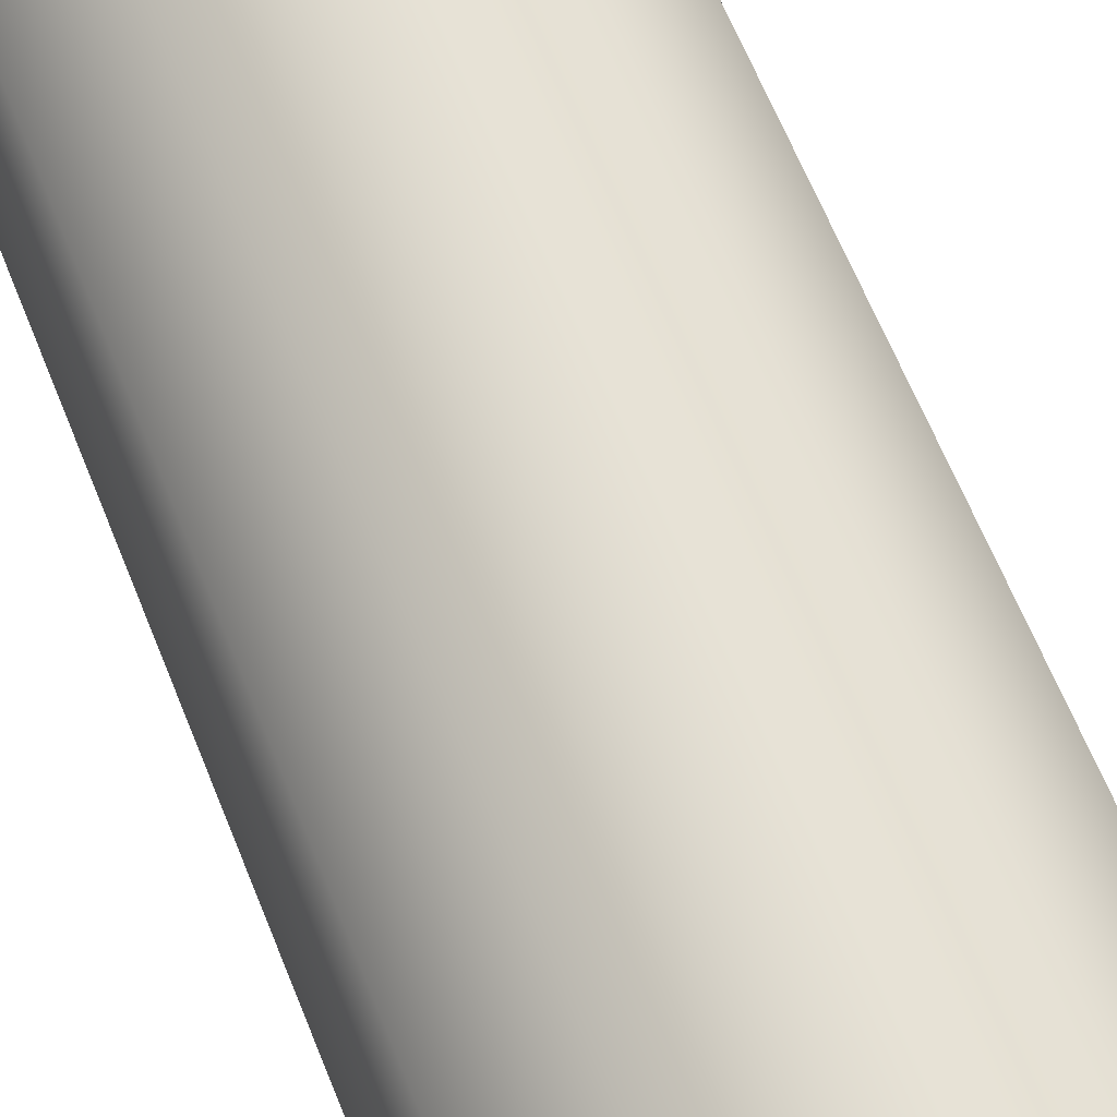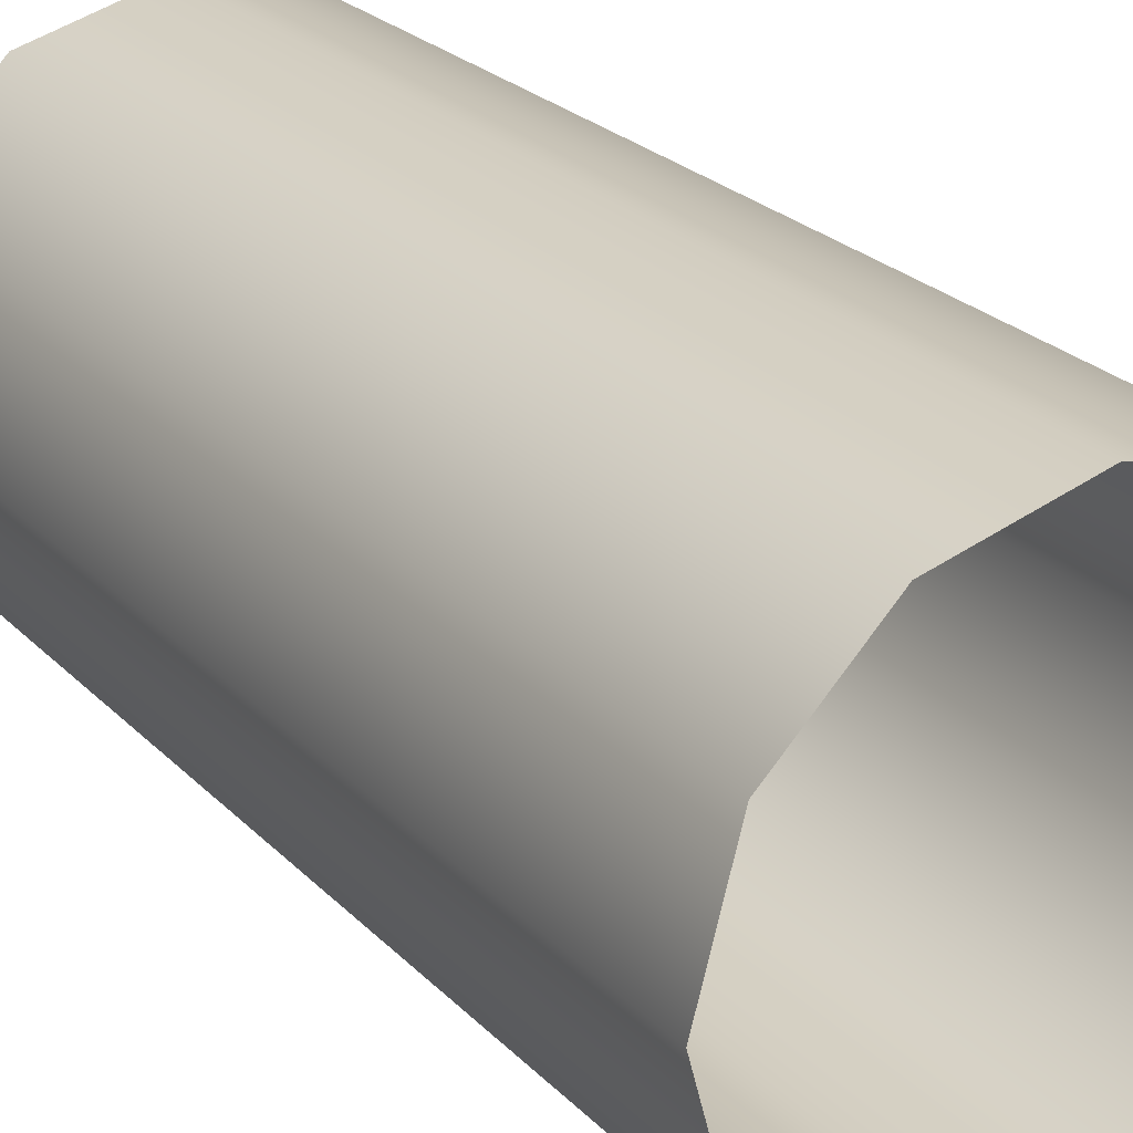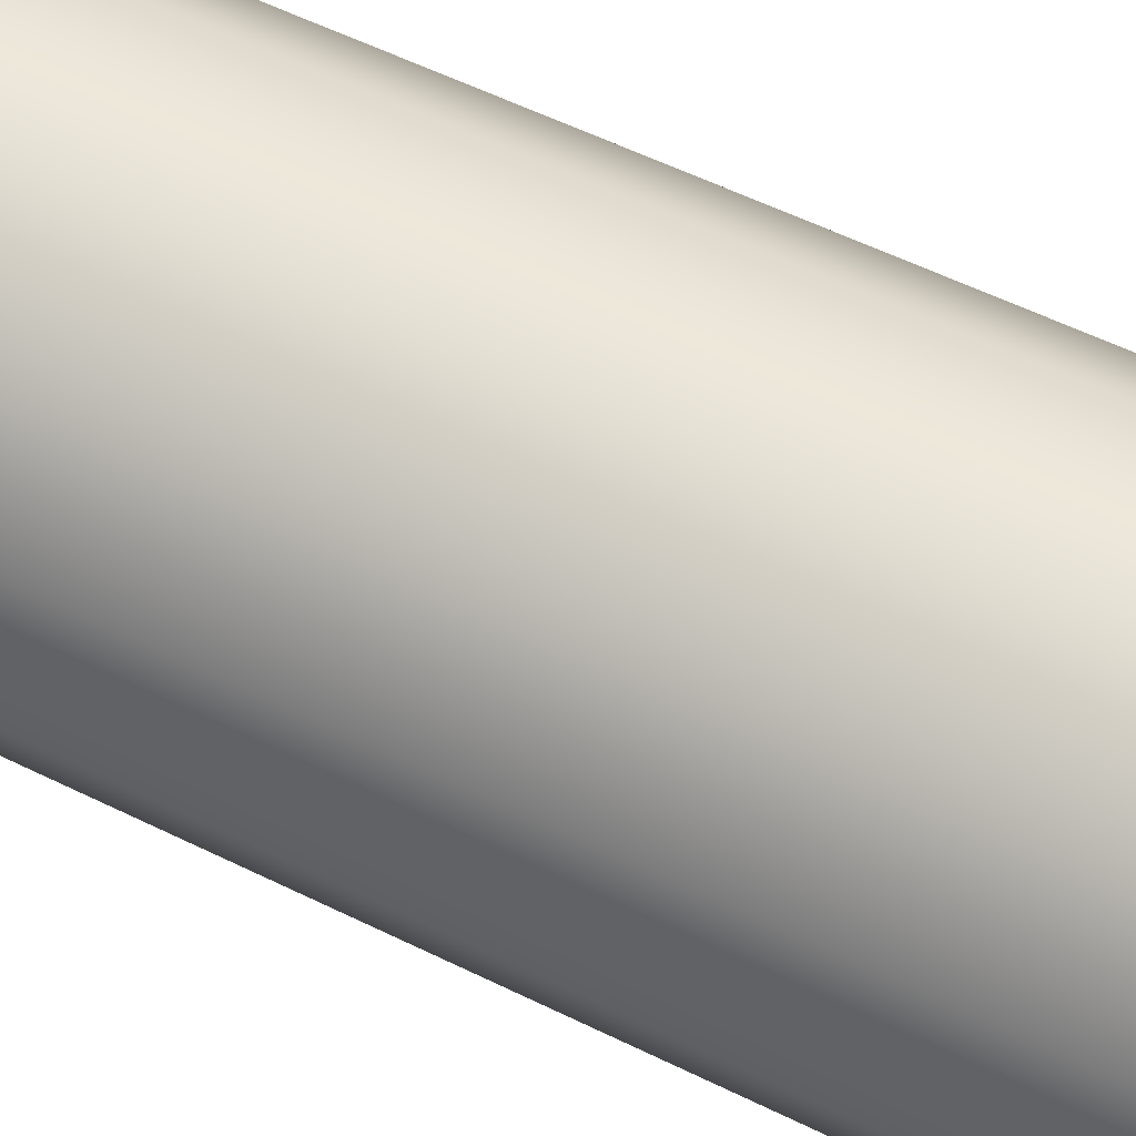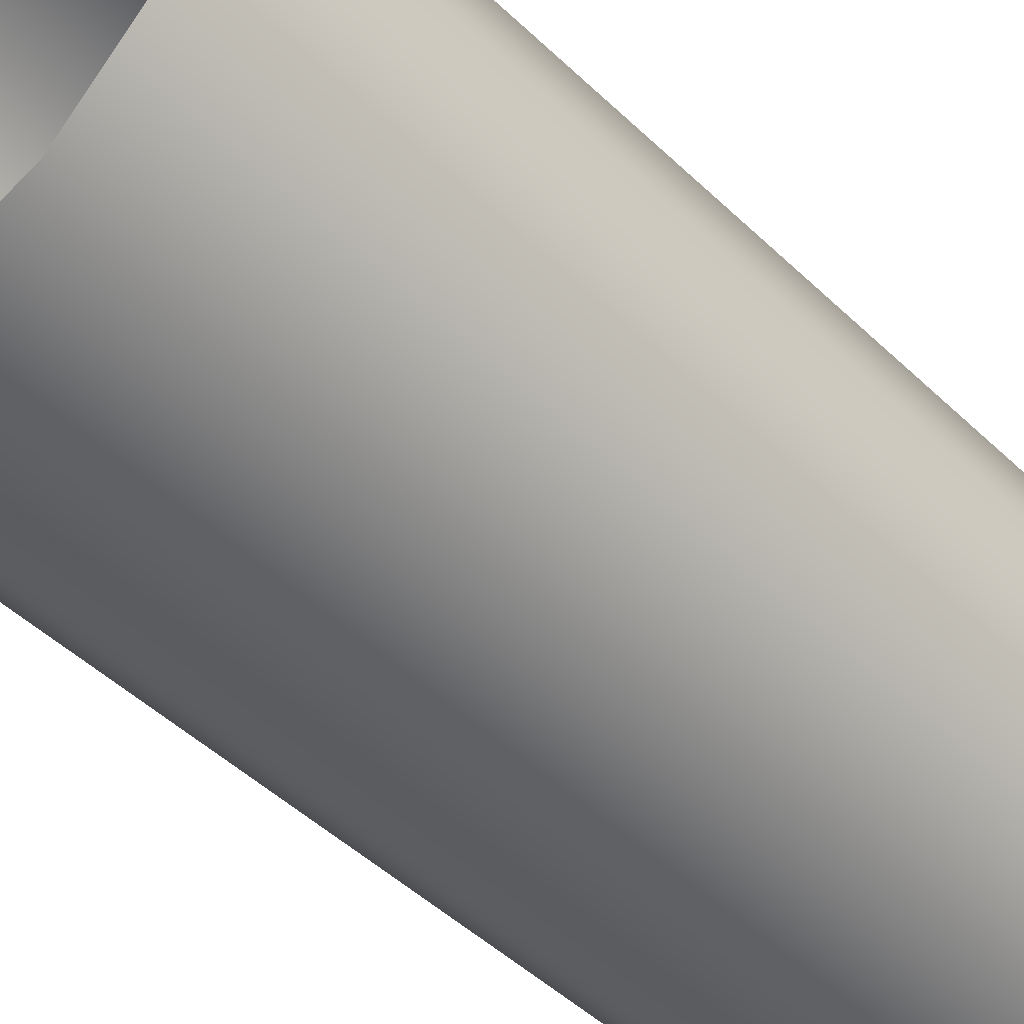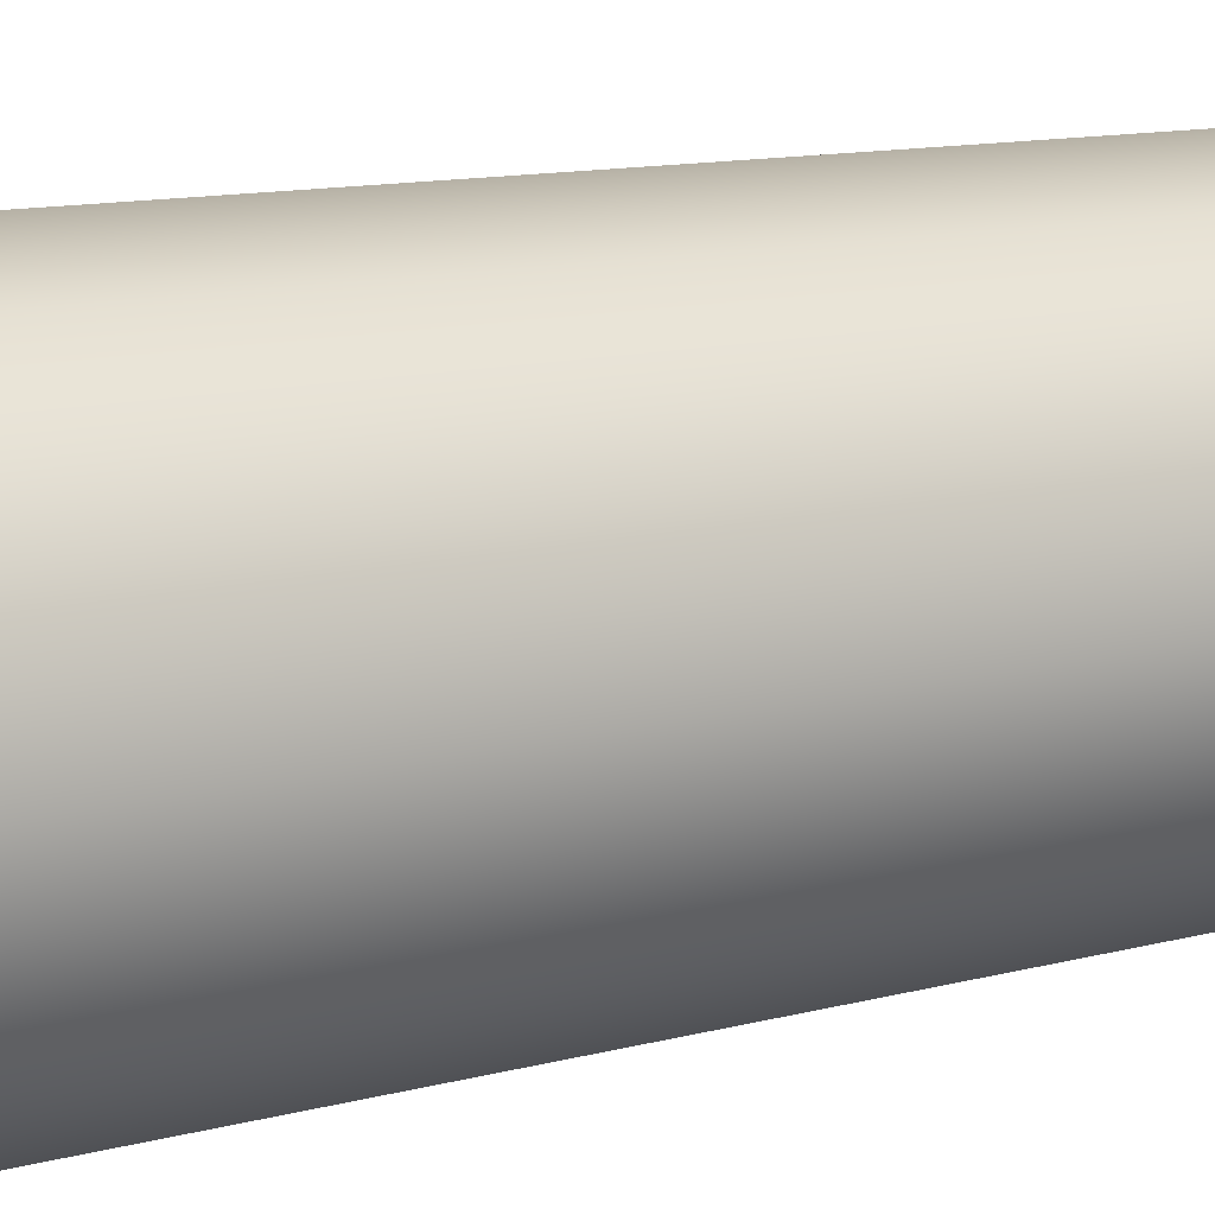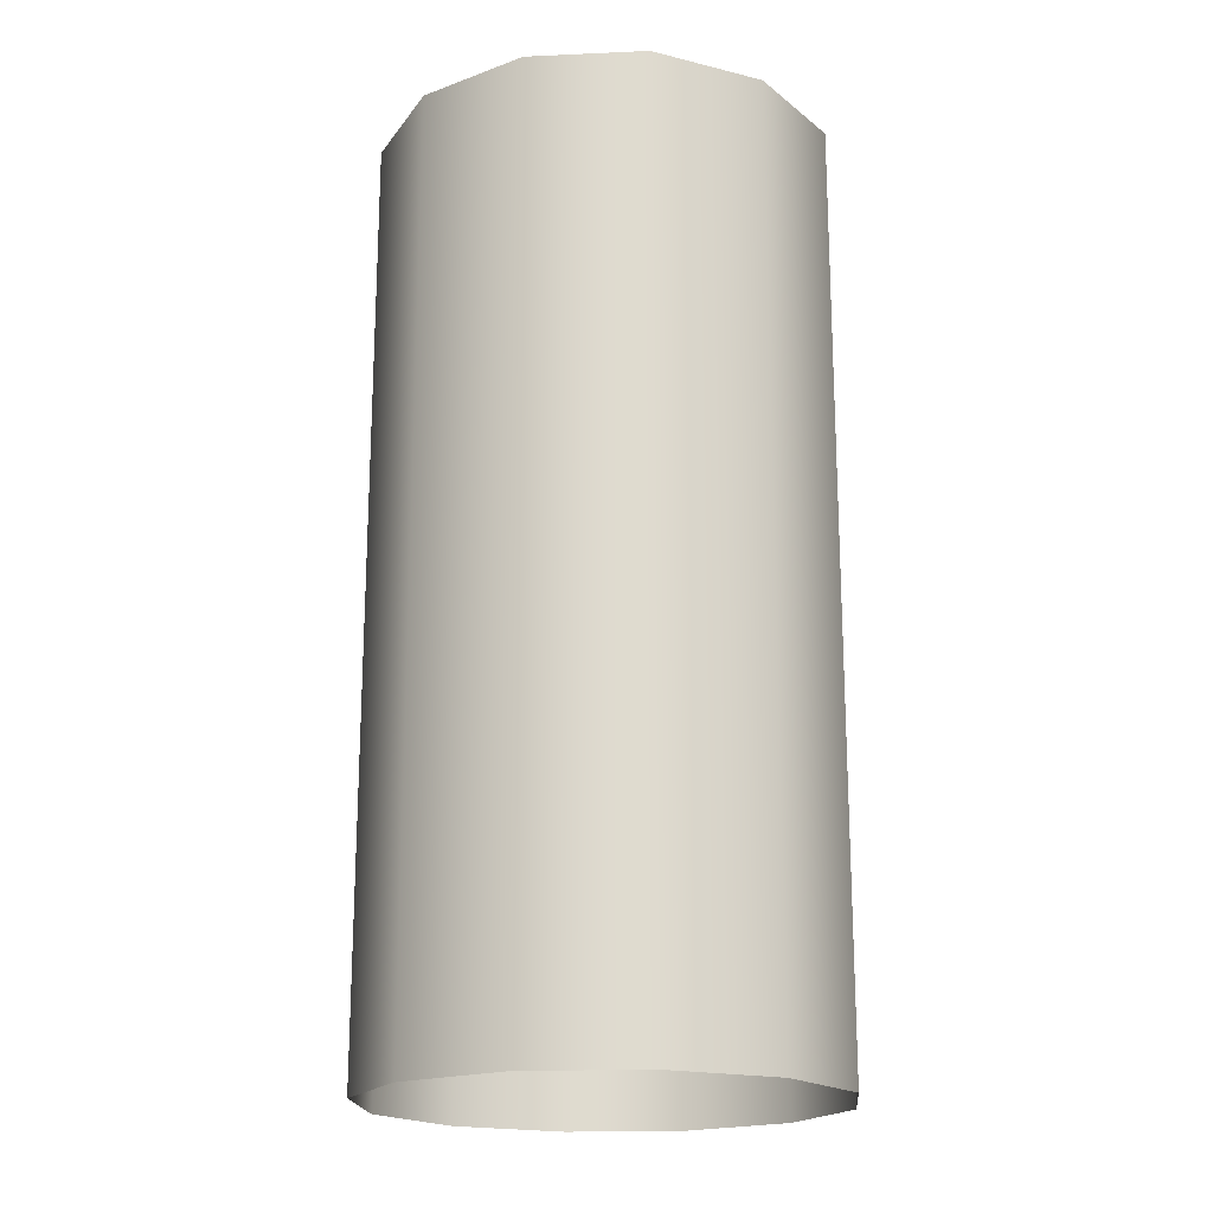
<metadata>
{"format":"obj","ext":"obj","renderer":"f3d","projection":"perspective","resolution":1024,"background":"white","views":[{"elev":67.2,"azim":-22.3,"up":"+Y"},{"elev":24.2,"azim":-32.0,"up":"+Y"},{"elev":59.7,"azim":116.5,"up":"+Y"},{"elev":-47.7,"azim":-136.9,"up":"+Y"},{"elev":12.1,"azim":57.9,"up":"+Y"},{"elev":-19.0,"azim":139.8,"up":"+Z"}]}
</metadata>
<code>
g default
v -0.5 0.866 -2.034
v -0.866 0.5 -2.034
v -1 0 -2.034
v -0.866 -0.5 -2.034
v -0.5 -0.866 -2.034
v 0 -1 -2.034
v 0.5 -0.866 -2.034
v 0.866 -0.5 -2.034
v 1 0 -2.034
v 0.866 0.5 -2.034
v 0.5 0.866 -2.034
v 0 1 -2.034
v -0.5 0.866 2.034
v -0.866 0.5 2.034
v -1 0 2.034
v -0.866 -0.5 2.034
v -0.5 -0.866 2.034
v 0 -1 2.034
v 0.5 -0.866 2.034
v 0.866 -0.5 2.034
v 1 0 2.034
v 0.866 0.5 2.034
v 0.5 0.866 2.034
v 0 1 2.034
g pipe
f 1 2 14 13
f 2 3 15 14
f 3 4 16 15
f 4 5 17 16
f 5 6 18 17
f 6 7 19 18
f 7 8 20 19
f 8 9 21 20
f 9 10 22 21
f 10 11 23 22
f 11 12 24 23
f 12 1 13 24

</code>
